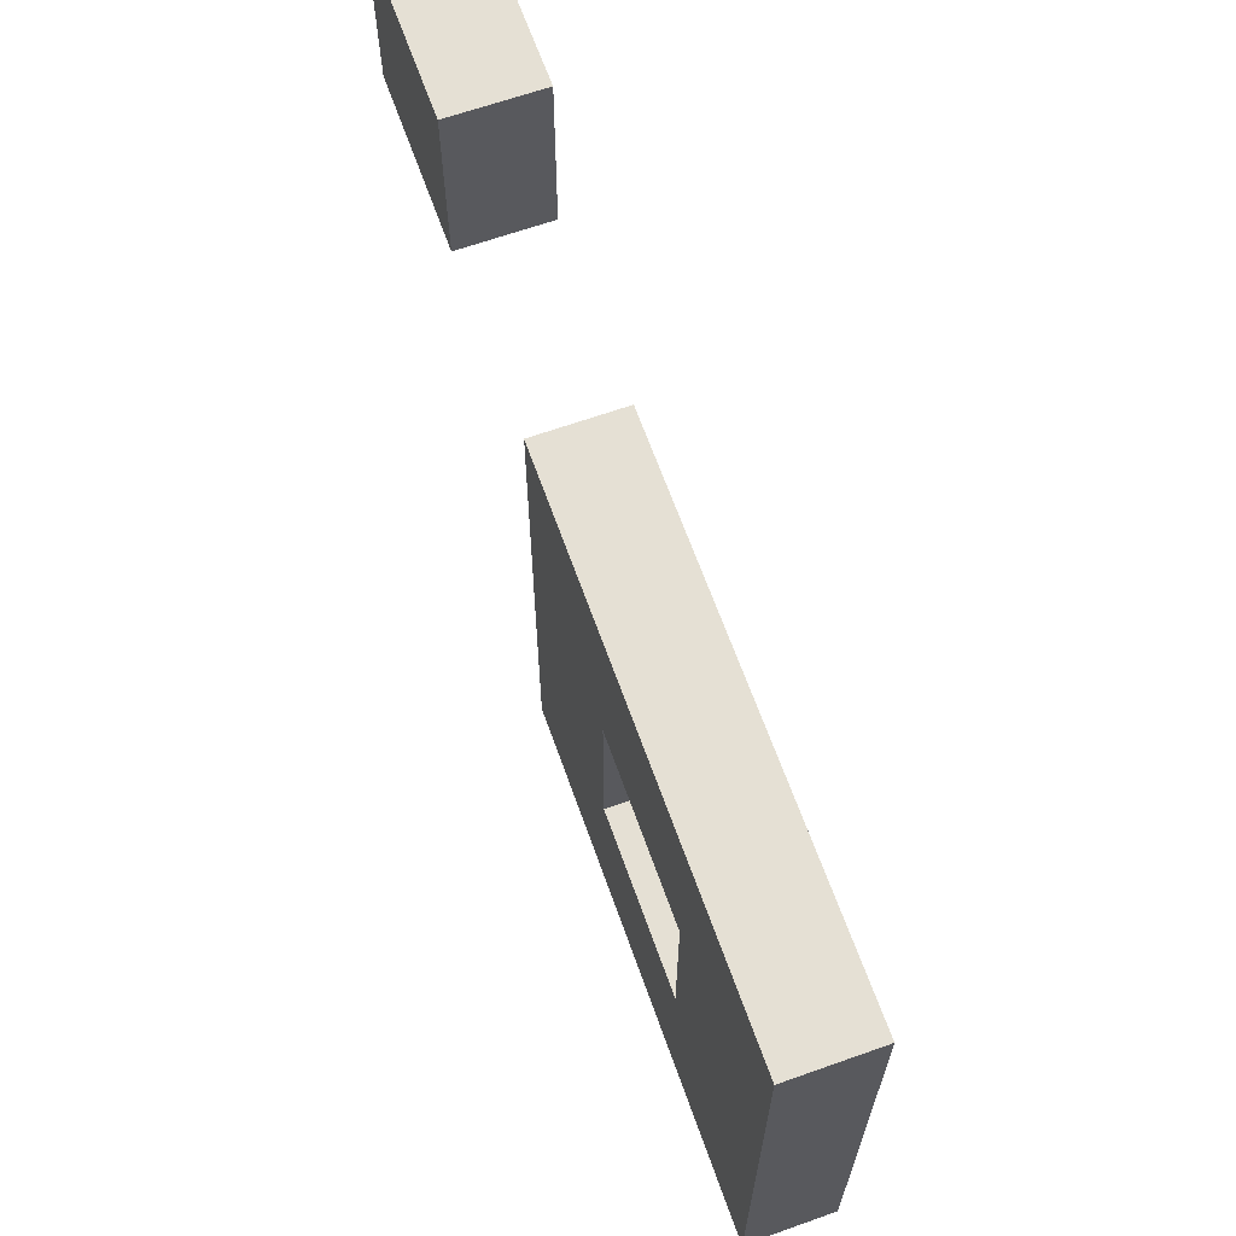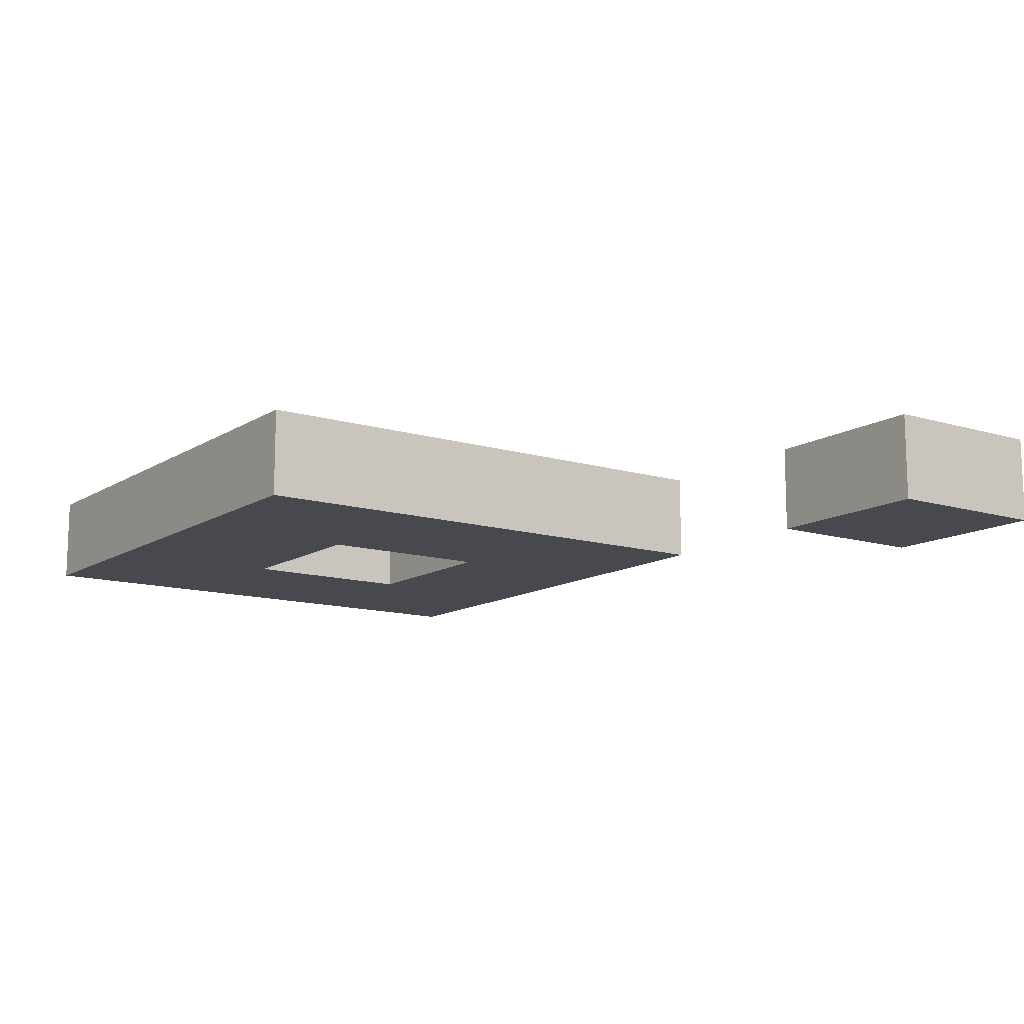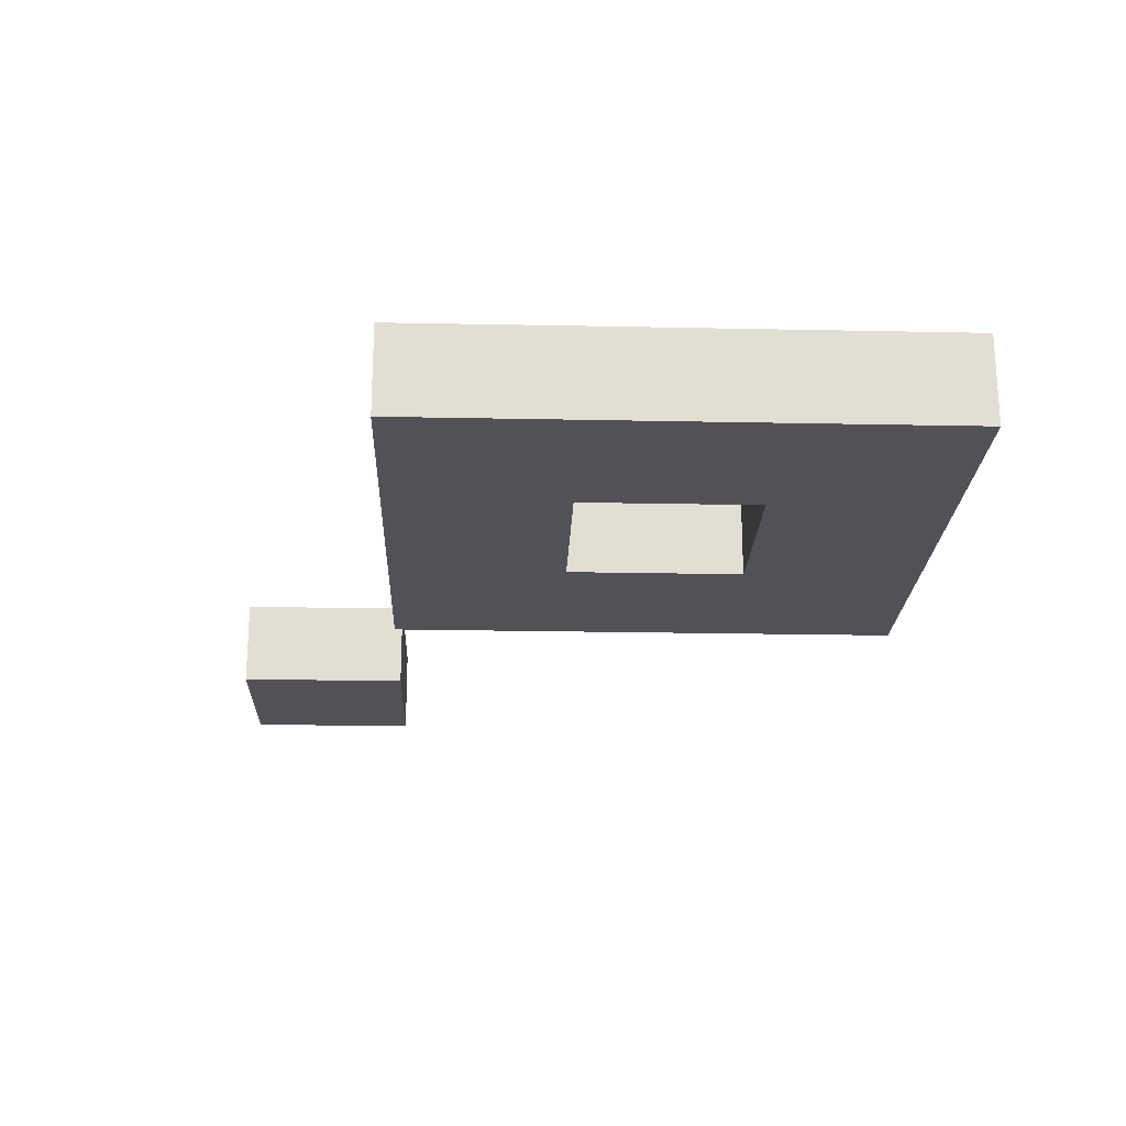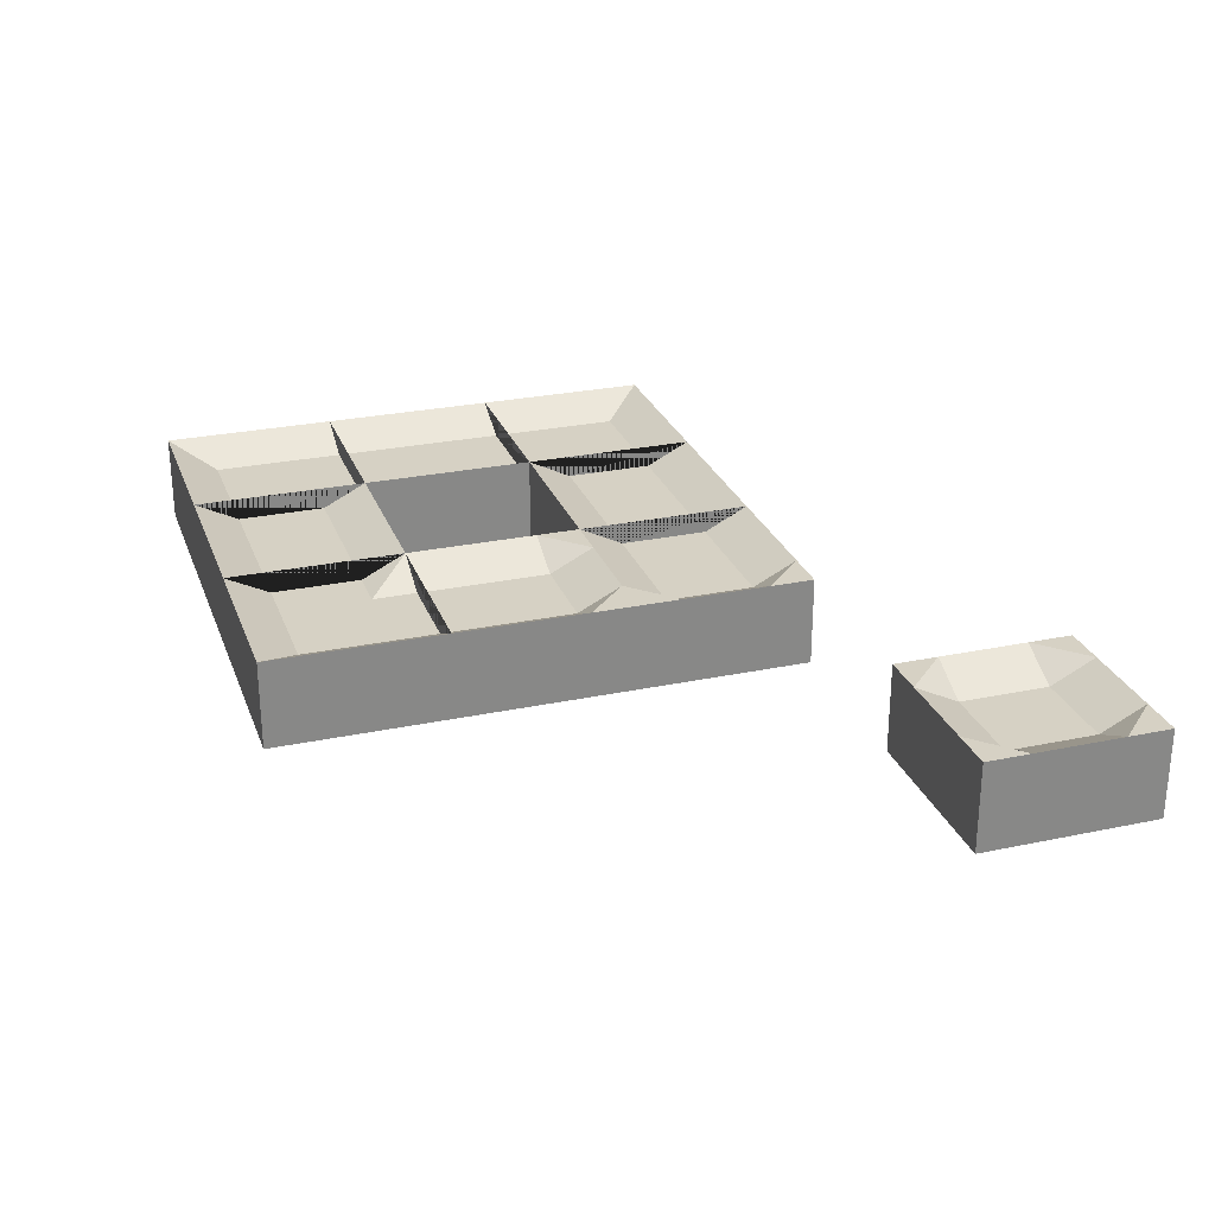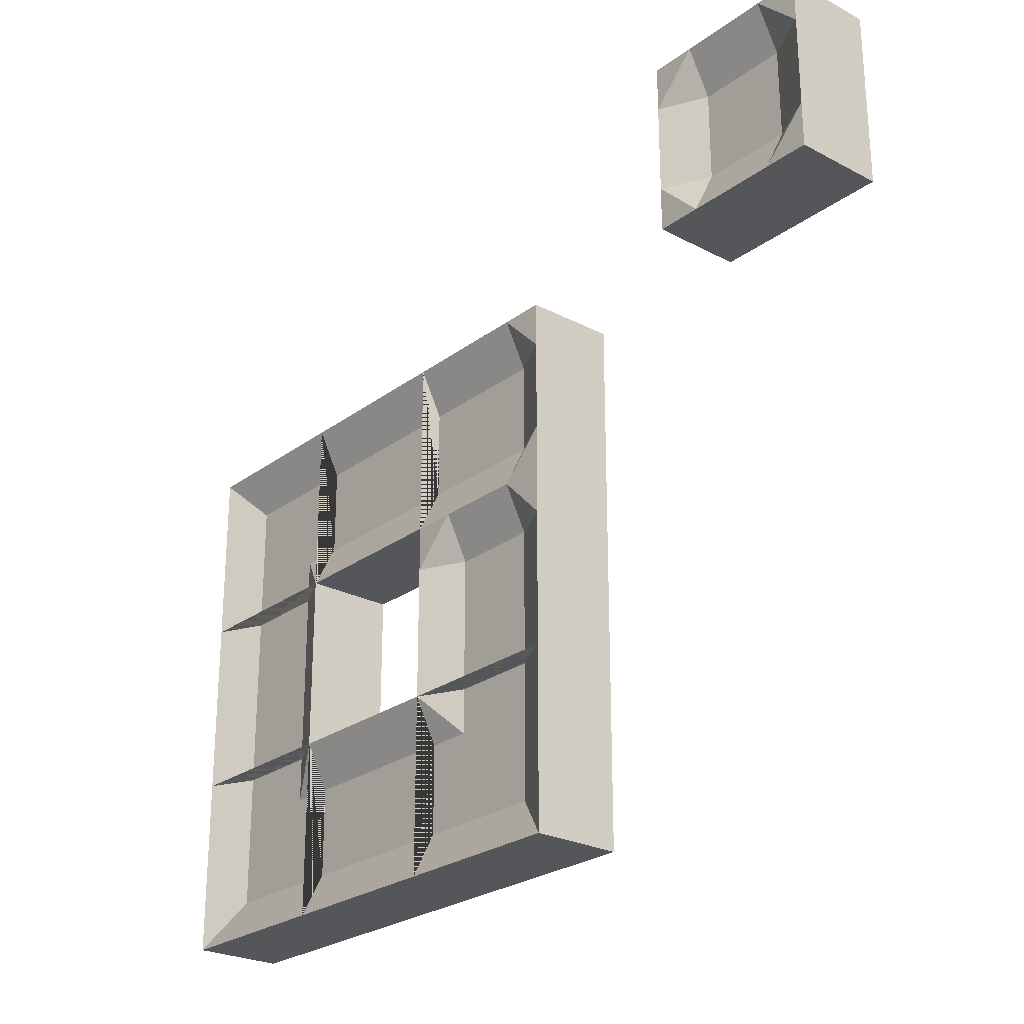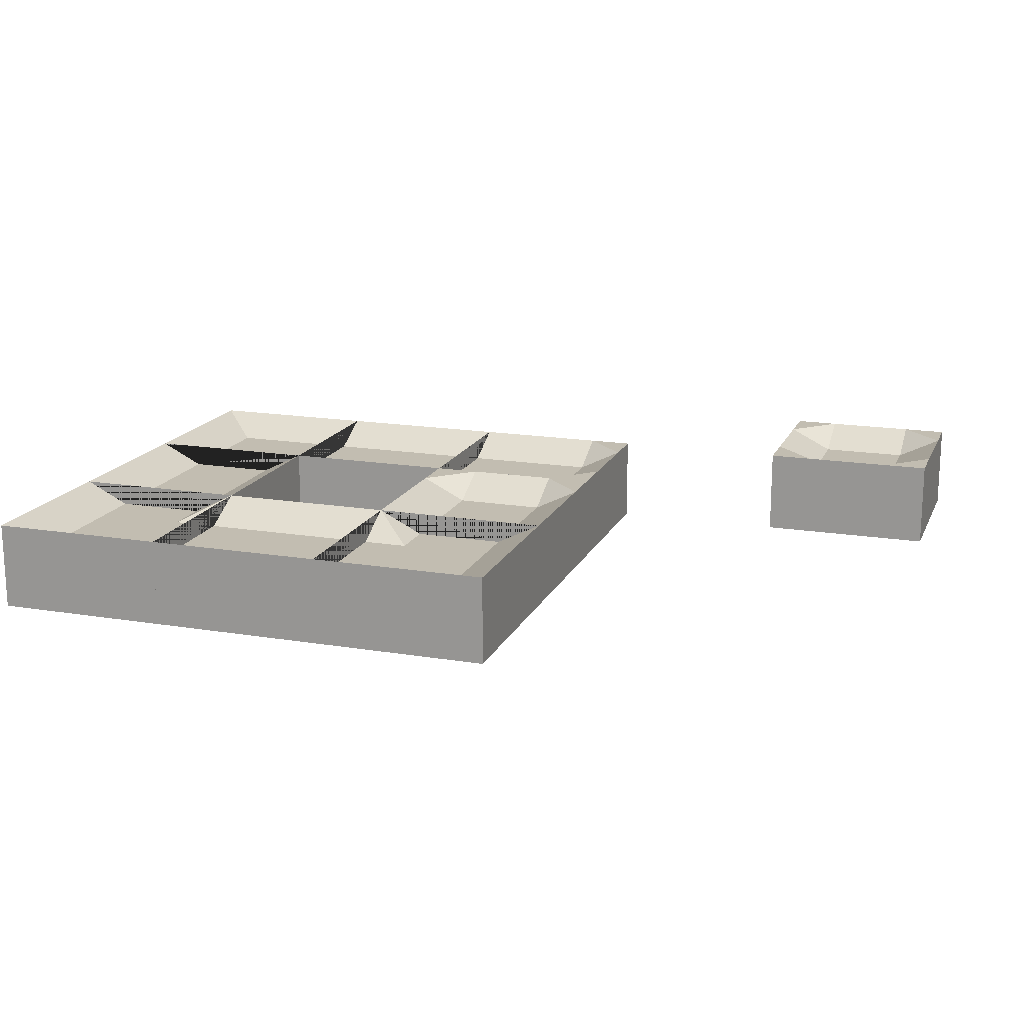
<metadata>
{"format":"obj","ext":"obj","renderer":"f3d","projection":"perspective","resolution":1024,"background":"white","views":[{"elev":65.4,"azim":70.4,"up":"+Z"},{"elev":-12.6,"azim":-125.2,"up":"+Y"},{"elev":-21.4,"azim":87.9,"up":"+Y"},{"elev":26.9,"azim":-108.1,"up":"+Y"},{"elev":-25.3,"azim":-130.2,"up":"+Z"},{"elev":16.8,"azim":-161.5,"up":"+Y"}]}
</metadata>
<code>
o foil.hole.0.1_Cube.247
v 11.5 0.25 -2.5
v 11 -0.5 -3
v 11 0.5 -3
v 11.5 0.5 -3
v 11 0.5 -2.5
v 12.5 0.25 -2.5
v 13 -0.5 -3
v 13 0.5 -3
v 12.5 0.5 -3
v 13 0.5 -2.5
v 11.5 0.25 -1.5
v 11 -0.5 -1
v 11 0.5 -1
v 11.5 0.5 -1
v 11 0.5 -1.5
v 12.5 0.25 -1.5
v 13 -0.5 -1
v 13 0.5 -1
v 12.5 0.5 -1
v 13 0.5 -1.5
f 5 4 3
f 10 8 9
f 15 13 14
f 20 19 18
f 3 4 9 8 7 2
f 8 10 20 18 17 7
f 2 12 13 15 5 3
f 13 12 17 18 19 14
f 12 2 7 17
f 5 1 4
f 10 9 6
f 5 15 11 1
f 15 14 11
f 6 1 11 16
f 10 6 16 20
f 20 16 19
f 4 1 6 9
f 14 19 16 11
o foil.ending.2.2_ending.491
v 15.5 0.25 -4.5
v 15.5 0.25 -3.5
v 17 -0.5 -5
v 17 0.5 -5
v 15 -0.5 -5
v 15 0.5 -5
v 17 -0.5 -3
v 17 0.5 -3
v 15 -0.5 -3
v 15 0.5 -3
v 17 0.25 -3.5
v 17 0.25 -4.5
v 15 0.5 -3.5
v 15 0.5 -4.5
v 15.5 0.5 -3
v 15.5 0.5 -5
f 25 29 30 33 34 26
f 23 25 26 36 24
f 36 26 34
f 29 27 28 35 30
f 35 33 30
f 25 23 27 29
f 30 29 27 28
f 26 24 23 25
f 23 24 32 31 28 27
f 22 31 32 21
f 33 35 22
f 36 34 21
f 21 34 33 22
f 31 22 35 28
f 21 32 24 36
o foil.ending.2.3_ending.492
v 15.5 0.25 -5.5
v 16.5 0.25 -5.5
v 15 -0.5 -7
v 15 0.5 -7
v 15 -0.5 -5
v 15 0.5 -5
v 17 -0.5 -7
v 17 0.5 -7
v 17 -0.5 -5
v 17 0.5 -5
v 16.5 0.25 -7
v 15.5 0.25 -7
v 16.5 0.5 -5
v 15.5 0.5 -5
v 17 0.5 -5.5
v 15 0.5 -5.5
f 41 45 46 49 50 42
f 39 41 42 52 40
f 52 42 50
f 45 43 44 51 46
f 51 49 46
f 41 39 43 45
f 46 45 43 44
f 42 40 39 41
f 39 40 48 47 44 43
f 38 47 48 37
f 49 51 38
f 52 50 37
f 37 50 49 38
f 47 38 51 44
f 37 48 40 52
o foil.corner.2.4_corner.1213
v 15.5 0.25 -8.5
v 17 -0.5 -7
v 17 0.5 -7
v 17 -0.5 -9
v 17 0.5 -9
v 15 -0.5 -7
v 15 0.5 -7
v 15 -0.5 -9
v 15 0.5 -9
v 15.5 0.25 -7
v 16.5 0.25 -7
v 17 0.25 -8.5
v 17 0.25 -7.5
v 16.5 0 -7.5
v 16.5 0 -7.5
v 16.5 0.25 -7.5
f 56 60 61 57
f 60 58 59 61
f 56 54 58 60
f 55 63 62 59 58 54
f 56 57 64 65 55 54
f 53 62 63 68 65 64
f 62 53 61 59
f 57 61 53 64
f 55 65 68
f 55 68 63
l 66 63
l 66 63
l 66 65
l 67 66
l 66 68
o foil.through.3.2_through.259
v 19 -0.5 -3
v 19 0.5 -3
v 17 -0.5 -3
v 17 0.5 -3
v 19 -0.5 -5
v 19 0.5 -5
v 17 -0.5 -5
v 17 0.5 -5
v 17 0.25 -4.5
v 19 0.25 -4.5
v 17 0.25 -3.5
v 19 0.25 -3.5
f 69 70 72 71
f 75 76 74 73
f 72 79 77 76 75 71
f 71 75 73 69
f 70 69 73 74 78 80
f 70 80 79 72
f 76 77 78 74
f 79 80 78 77
o foil.through.3.4_through.260
v 17 -0.5 -9
v 17 0.5 -9
v 19 -0.5 -9
v 19 0.5 -9
v 17 -0.5 -7
v 17 0.5 -7
v 19 -0.5 -7
v 19 0.5 -7
v 19 0.25 -7.5
v 17 0.25 -7.5
v 19 0.25 -8.5
v 17 0.25 -8.5
f 81 82 84 83
f 87 88 86 85
f 84 91 89 88 87 83
f 83 87 85 81
f 82 81 85 86 90 92
f 82 92 91 84
f 88 89 90 86
f 91 92 90 89
o foil.corner.4.2_corner.1214
v 20.5 0.25 -3.5
v 19 -0.5 -5
v 19 0.5 -5
v 19 -0.5 -3
v 19 0.5 -3
v 21 -0.5 -5
v 21 0.5 -5
v 21 -0.5 -3
v 21 0.5 -3
v 20.5 0.25 -5
v 19.5 0.25 -5
v 19 0.25 -3.5
v 19 0.25 -4.5
v 19.5 0 -4.5
v 19.5 0 -4.5
v 19.5 0.25 -4.5
f 96 100 101 97
f 100 98 99 101
f 96 94 98 100
f 95 103 102 99 98 94
f 96 97 104 105 95 94
f 93 102 103 108 105 104
f 102 93 101 99
f 97 101 93 104
f 95 105 108
f 95 108 103
l 106 103
l 106 103
l 106 105
l 107 106
l 106 108
o foil.through.4.3_through.261
v 19 -0.5 -5
v 19 0.5 -5
v 19 -0.5 -7
v 19 0.5 -7
v 21 -0.5 -5
v 21 0.5 -5
v 21 -0.5 -7
v 21 0.5 -7
v 20.5 0.25 -7
v 20.5 0.25 -5
v 19.5 0.25 -7
v 19.5 0.25 -5
f 109 110 112 111
f 115 116 114 113
f 112 119 117 116 115 111
f 111 115 113 109
f 110 109 113 114 118 120
f 110 120 119 112
f 116 117 118 114
f 119 120 118 117
o foil.corner.4.4_corner.1215
v 20.5 0.25 -8.5
v 19 -0.5 -7
v 19 0.5 -7
v 21 -0.5 -7
v 21 0.5 -7
v 19 -0.5 -9
v 19 0.5 -9
v 21 -0.5 -9
v 21 0.5 -9
v 19 0.25 -8.5
v 19 0.25 -7.5
v 20.5 0.25 -7
v 19.5 0.25 -7
v 19.5 0 -7.5
v 19.5 0 -7.5
v 19.5 0.25 -7.5
f 124 128 129 125
f 128 126 127 129
f 124 122 126 128
f 123 131 130 127 126 122
f 124 125 132 133 123 122
f 121 130 131 136 133 132
f 130 121 129 127
f 125 129 121 132
f 123 133 136
f 123 136 131
l 134 131
l 134 131
l 134 133
l 135 134
l 134 136

</code>
